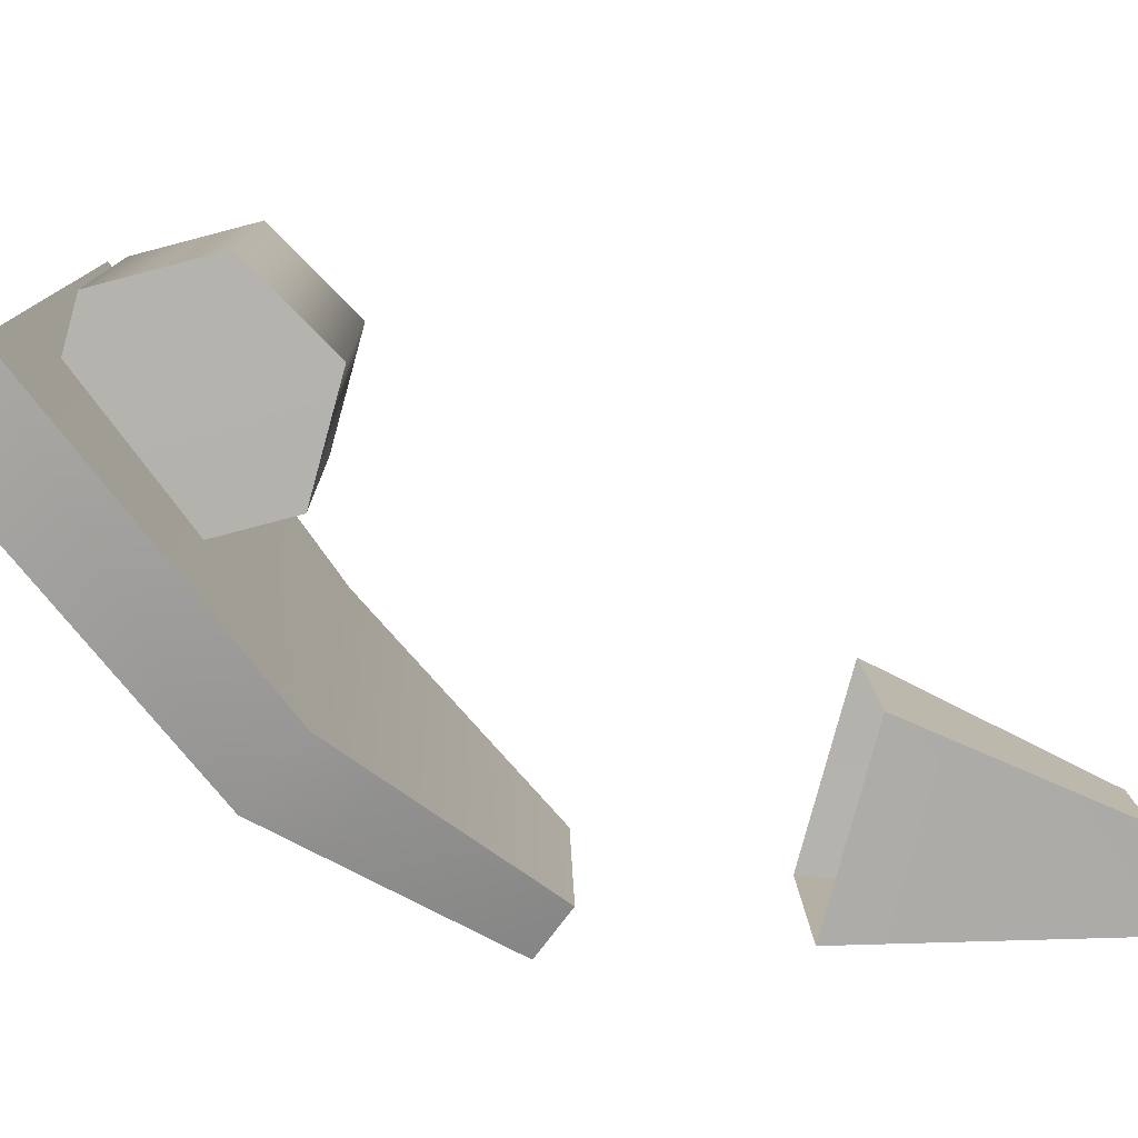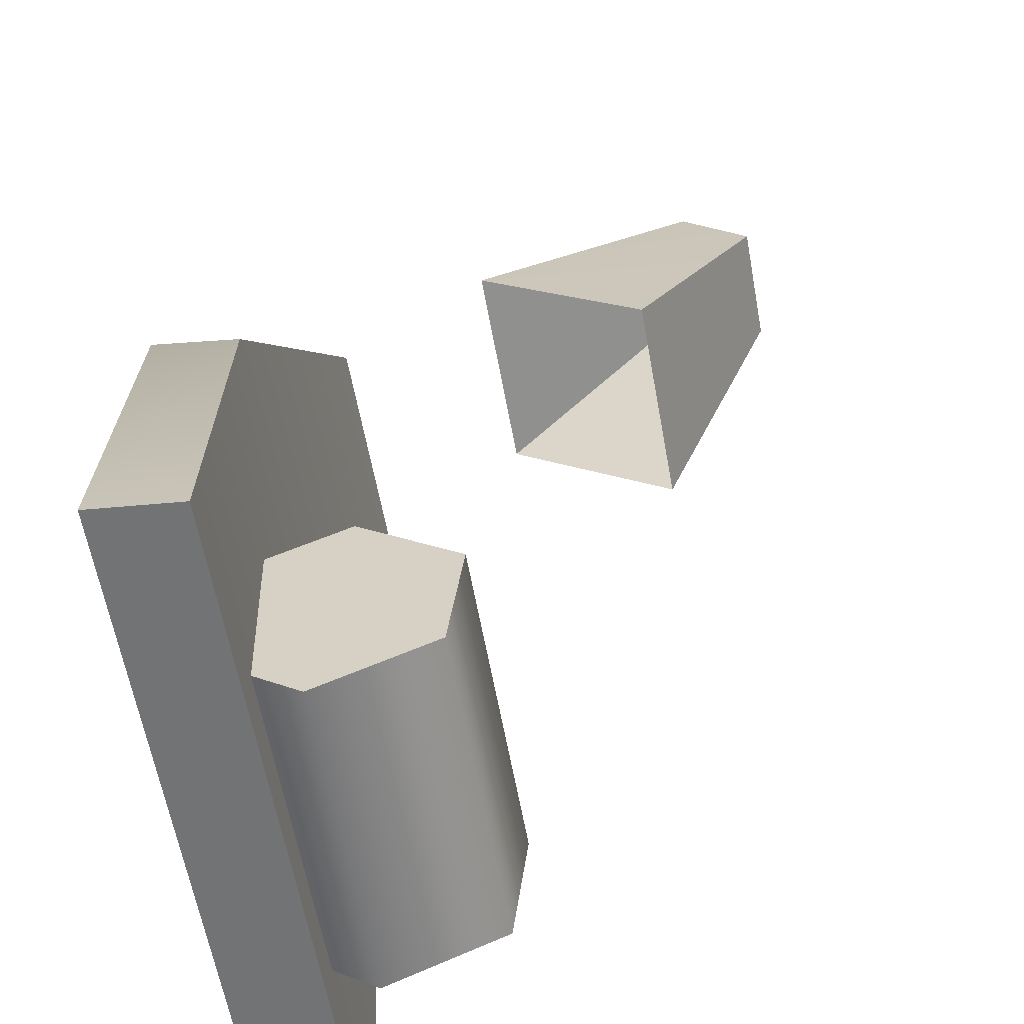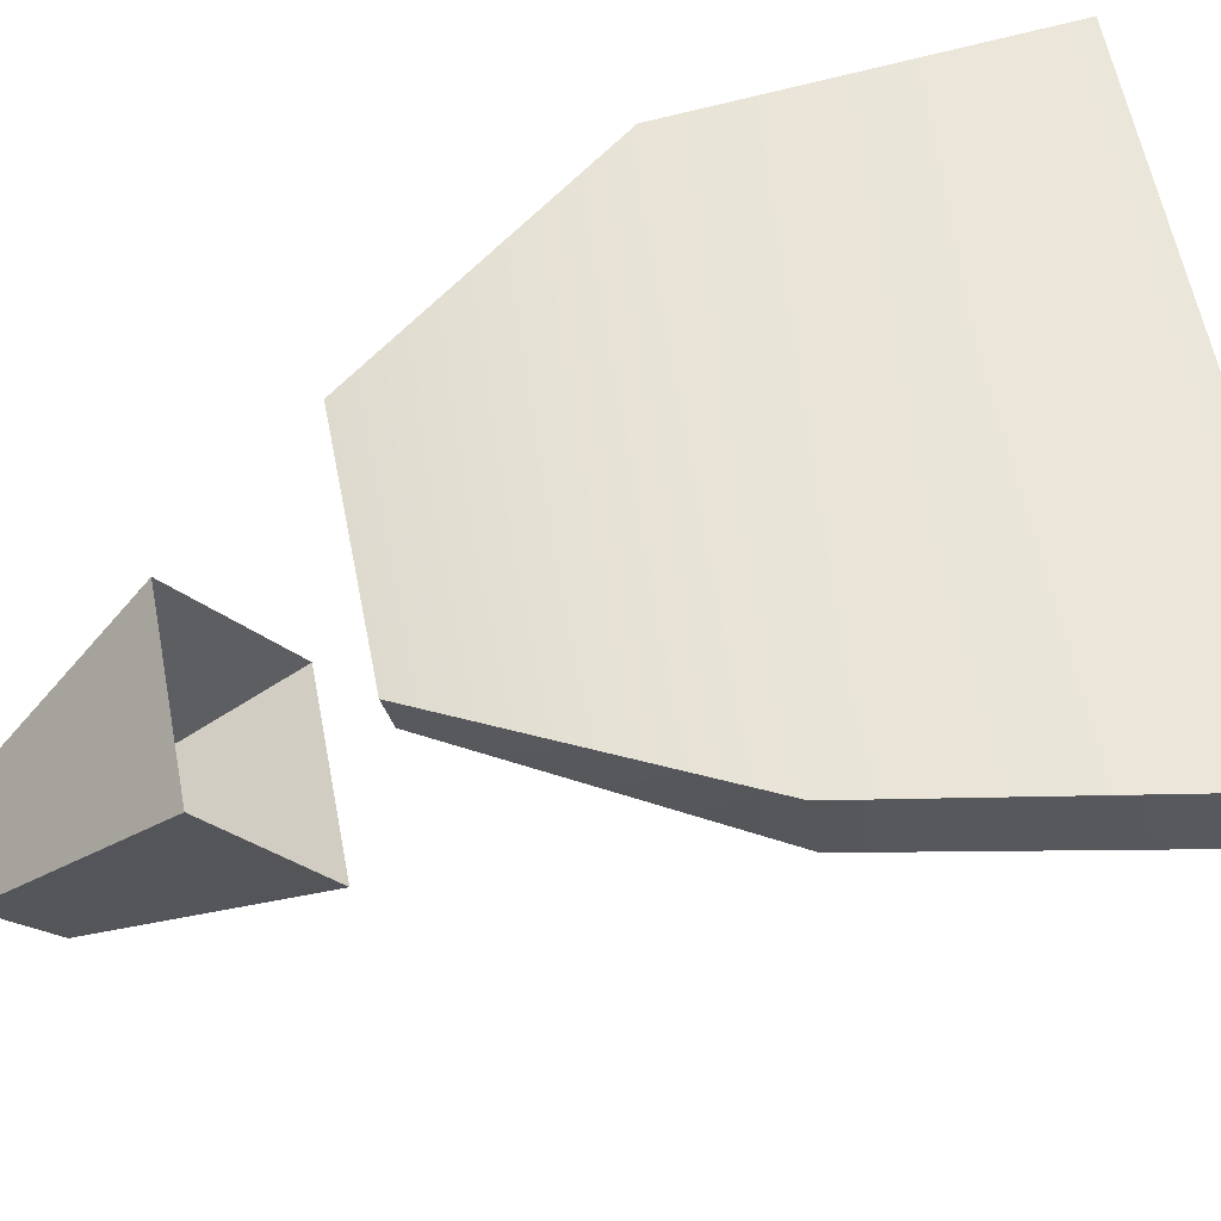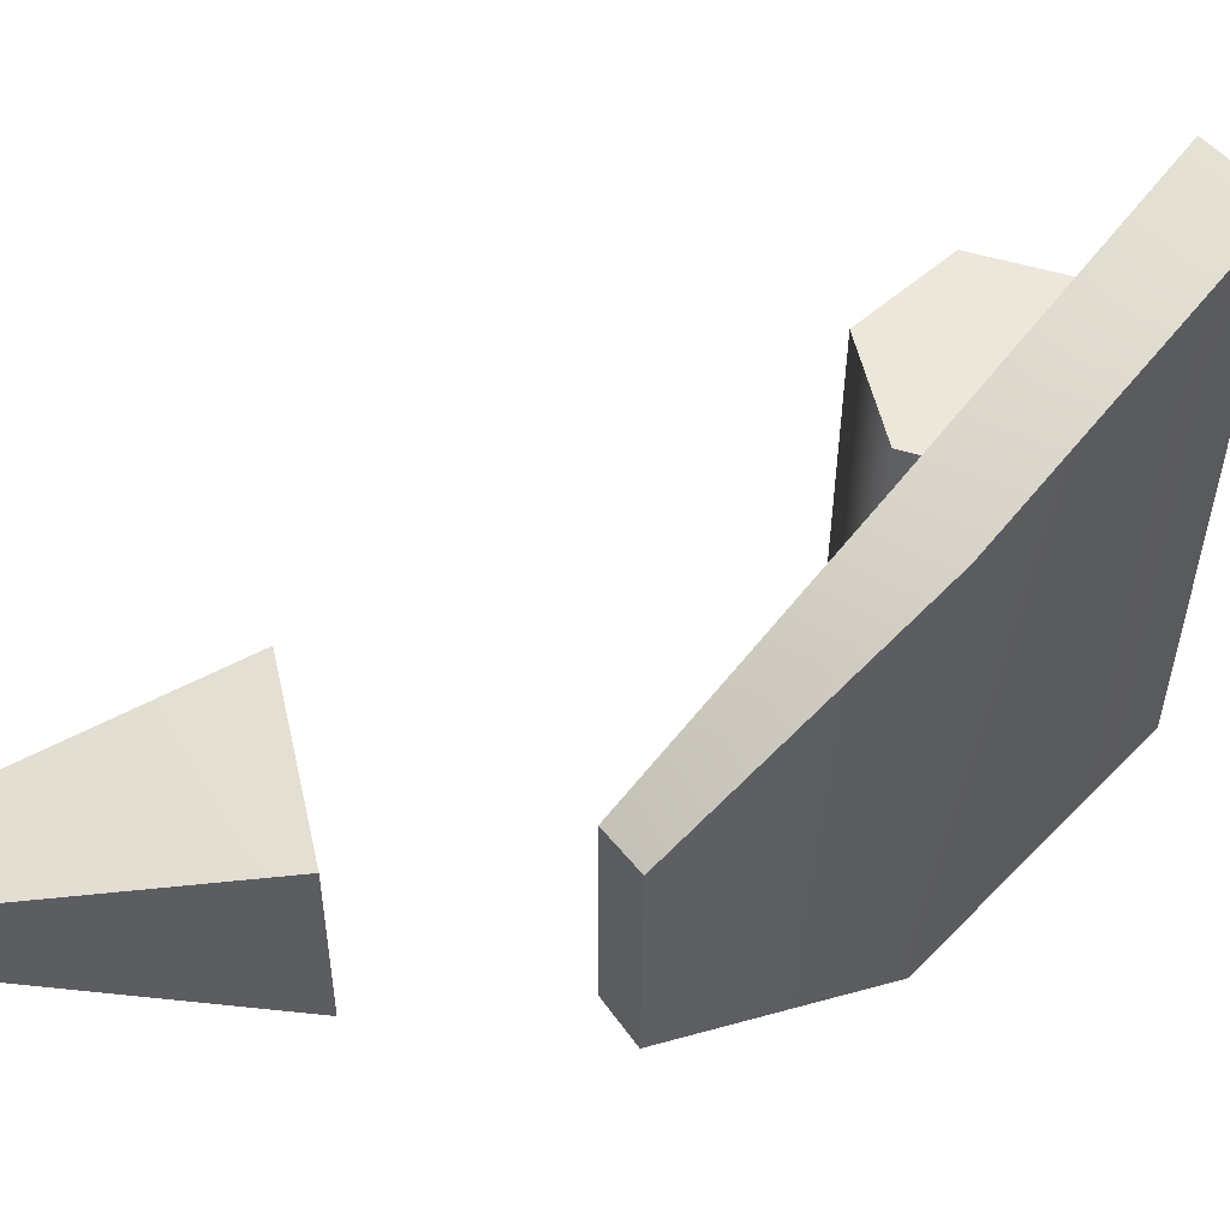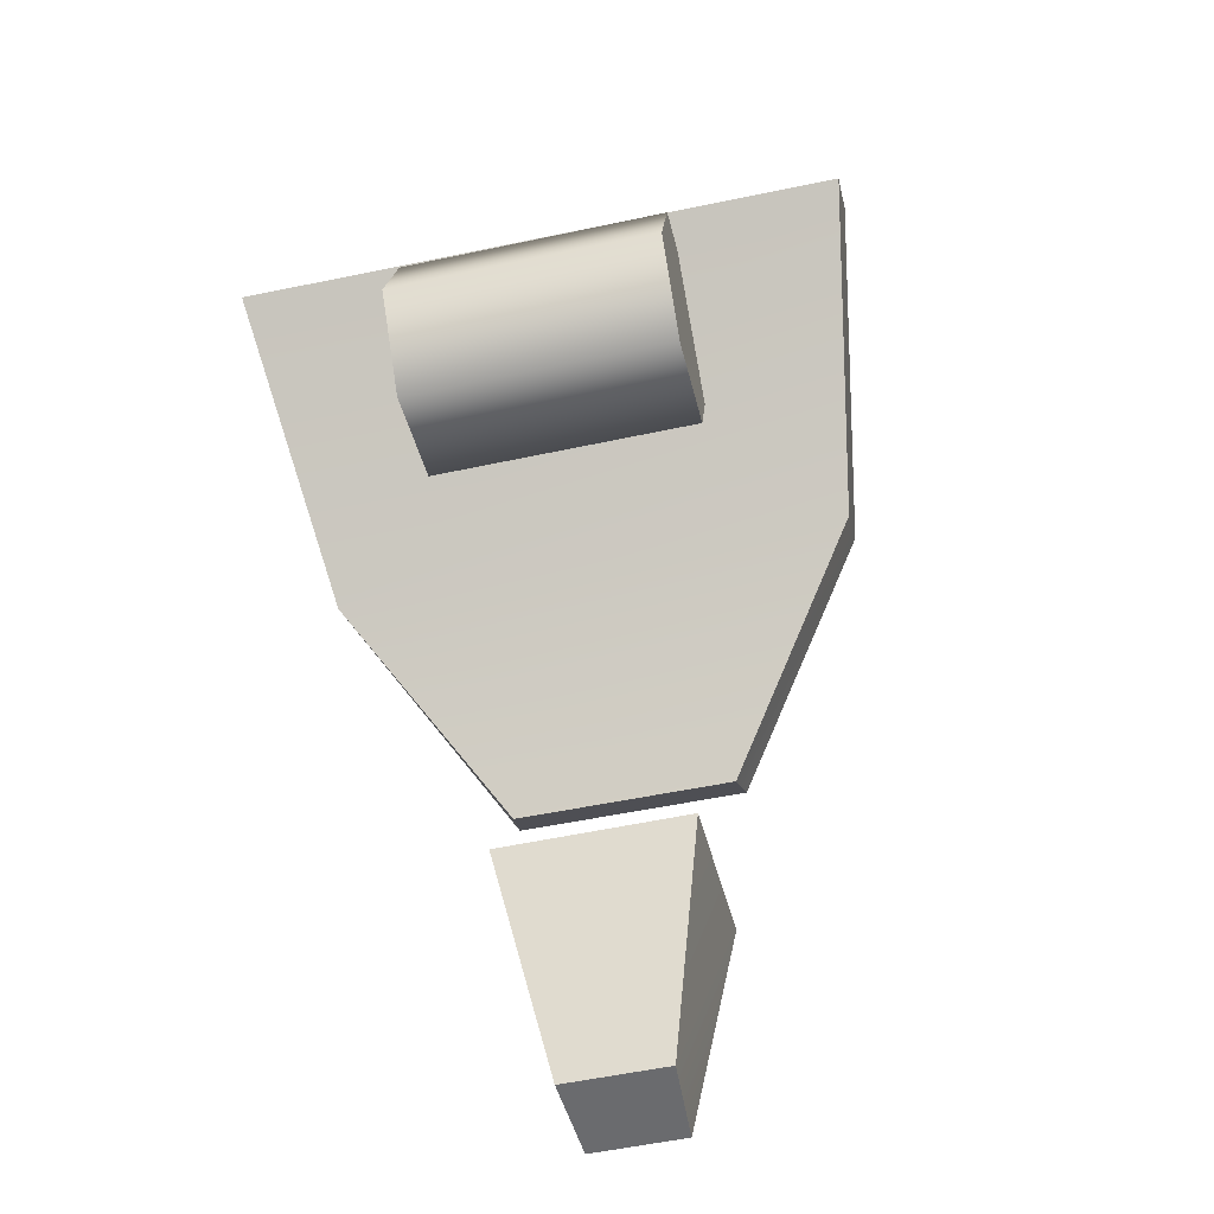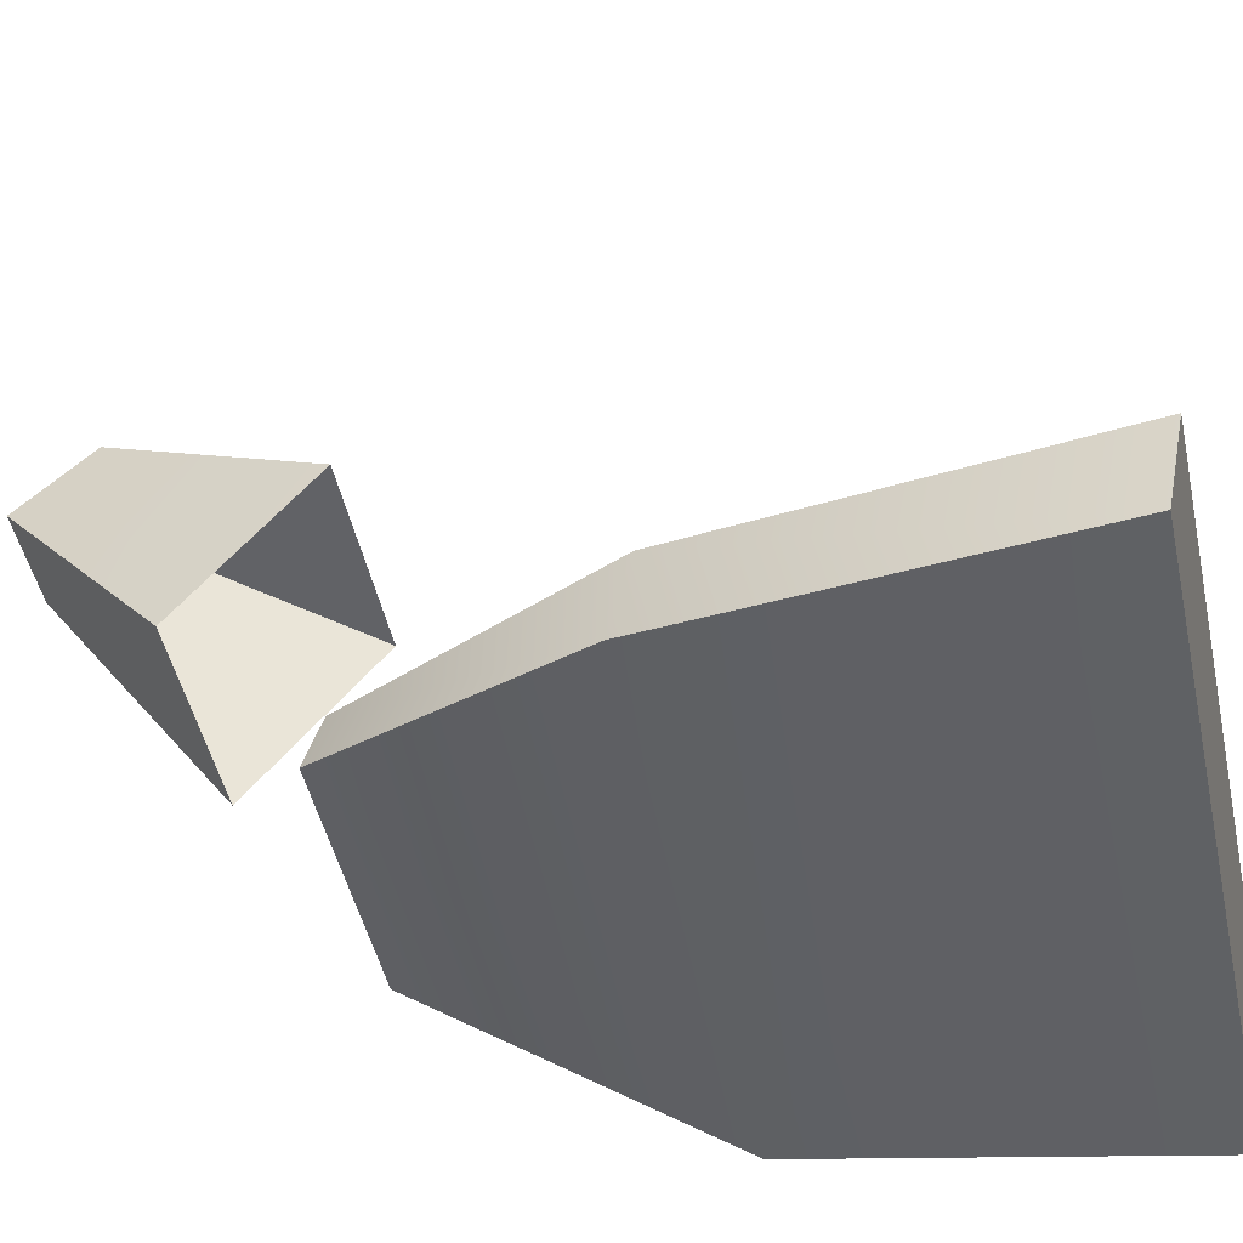
<metadata>
{"format":"obj","ext":"obj","renderer":"f3d","projection":"perspective","resolution":1024,"background":"white","views":[{"elev":-64.6,"azim":-93.7,"up":"+Z"},{"elev":42.1,"azim":-132.3,"up":"+Z"},{"elev":-41.4,"azim":136.2,"up":"+Z"},{"elev":39.2,"azim":88.8,"up":"+Z"},{"elev":-53.6,"azim":-62.0,"up":"+Y"},{"elev":35.2,"azim":141.9,"up":"+Z"}]}
</metadata>
<code>
g FourSpiderShassis_19
v 0.8376 0.1688 -0.4579
v 0.8651 0.1886 -0.7173
v 0.9291 0.1886 -0.4824
v 0.7747 0.1688 -0.6925
v 0.8651 0.1886 -0.7173
v 0.9915 0.1164 -0.4991
v 0.9291 0.1886 -0.4824
v 0.9286 0.1164 -0.7337
v 0.8994 0.02445 -0.7259
v 0.9623 0.02445 -0.4913
v 0.8079 0.004629 -0.7014
v 0.8707 0.004629 -0.4667
v 0.7455 0.0768 -0.6847
v 0.8084 0.0768 -0.45
v 0.8651 0.1886 -0.7173
v 0.8994 0.02445 -0.7259
v 0.9286 0.1164 -0.7337
v 0.8079 0.004629 -0.7014
v 0.7747 0.1688 -0.6925
v 0.7455 0.0768 -0.6847
v 0.9623 0.02445 -0.4913
v 0.9291 0.1886 -0.4824
v 0.9915 0.1164 -0.4991
v 0.8707 0.004629 -0.4667
v 0.8376 0.1688 -0.4579
v 0.8084 0.0768 -0.45
v 1.176 -0.5324 -0.7157
v 1.018 -0.3469 -0.7169
v 1.099 -0.5327 -0.6999
v 1.17 -0.3147 -0.7577
v 1.197 -0.5324 -0.6371
v 1.17 -0.3147 -0.7577
v 1.176 -0.5324 -0.7157
v 1.213 -0.3147 -0.598
v 1.099 -0.5327 -0.6999
v 1.061 -0.3469 -0.5573
v 1.123 -0.5327 -0.6126
v 1.018 -0.3469 -0.7169
v 1.123 -0.5327 -0.6126
v 1.213 -0.3147 -0.598
v 1.197 -0.5324 -0.6371
v 1.061 -0.3469 -0.5573
v 1.197 -0.5324 -0.6371
v 1.099 -0.5327 -0.6999
v 1.123 -0.5327 -0.6126
v 1.176 -0.5324 -0.7157
v 0.8938 0.2008 -0.3167
v 0.8005 0.2464 -0.8594
v 0.9461 0.2464 -0.3311
v 0.7482 0.2008 -0.845
v 0.9461 0.2464 -0.3311
v 1.027 0.0495 -0.8778
v 1.15 0.0495 -0.4316
v 0.8005 0.2464 -0.8594
v 1.23 -0.1319 -0.5879
v 1.176 -0.1319 -0.7843
v 0.7482 0.2008 -0.845
v 1.027 0.0495 -0.8778
v 0.8005 0.2464 -0.8594
v 0.9762 0.0099 -0.8637
v 1.176 -0.1319 -0.7843
v 1.142 -0.1569 -0.7713
v 1.099 0.0099 -0.4175
v 0.9461 0.2464 -0.3311
v 1.15 0.0495 -0.4316
v 0.8938 0.2008 -0.3167
v 1.195 -0.1569 -0.582
v 1.23 -0.1319 -0.5879
v 1.195 -0.1569 -0.582
v 1.176 -0.1319 -0.7843
v 1.142 -0.1569 -0.7713
v 1.23 -0.1319 -0.5879
v 0.9762 0.0099 -0.8637
v 1.195 -0.1569 -0.582
v 1.142 -0.1569 -0.7713
v 1.099 0.0099 -0.4175
v 0.8938 0.2008 -0.3167
v 0.7482 0.2008 -0.845
g FourSpiderShassis_19_0
f 3 2 1
f 4 1 2
f 7 6 5
f 8 5 6
f 10 9 6
f 8 6 9
f 12 11 10
f 9 10 11
f 14 13 12
f 11 12 13
f 1 4 14
f 13 14 4
f 17 16 15
f 16 18 15
f 15 18 19
f 19 18 20
f 23 22 21
f 21 22 24
f 22 25 24
f 25 26 24
f 29 28 27
f 30 27 28
f 33 32 31
f 34 31 32
f 37 36 35
f 38 35 36
f 41 40 39
f 42 39 40
f 45 44 43
f 46 43 44
f 49 48 47
f 50 47 48
f 53 52 51
f 54 51 52
f 56 52 55
f 53 55 52
f 59 58 57
f 60 57 58
f 58 61 60
f 62 60 61
f 65 64 63
f 66 63 64
f 68 65 67
f 63 67 65
f 71 70 69
f 72 69 70
f 75 74 73
f 76 73 74
f 76 77 73
f 78 73 77

</code>
